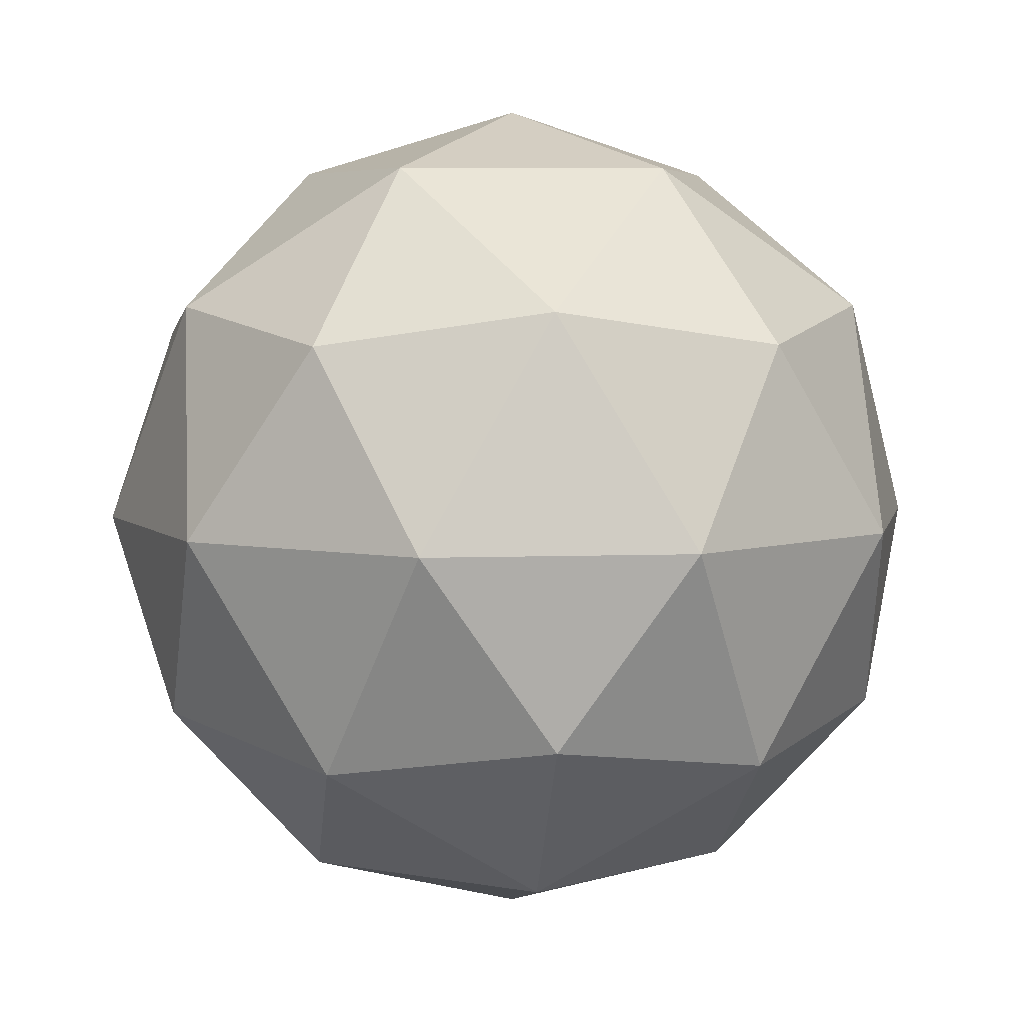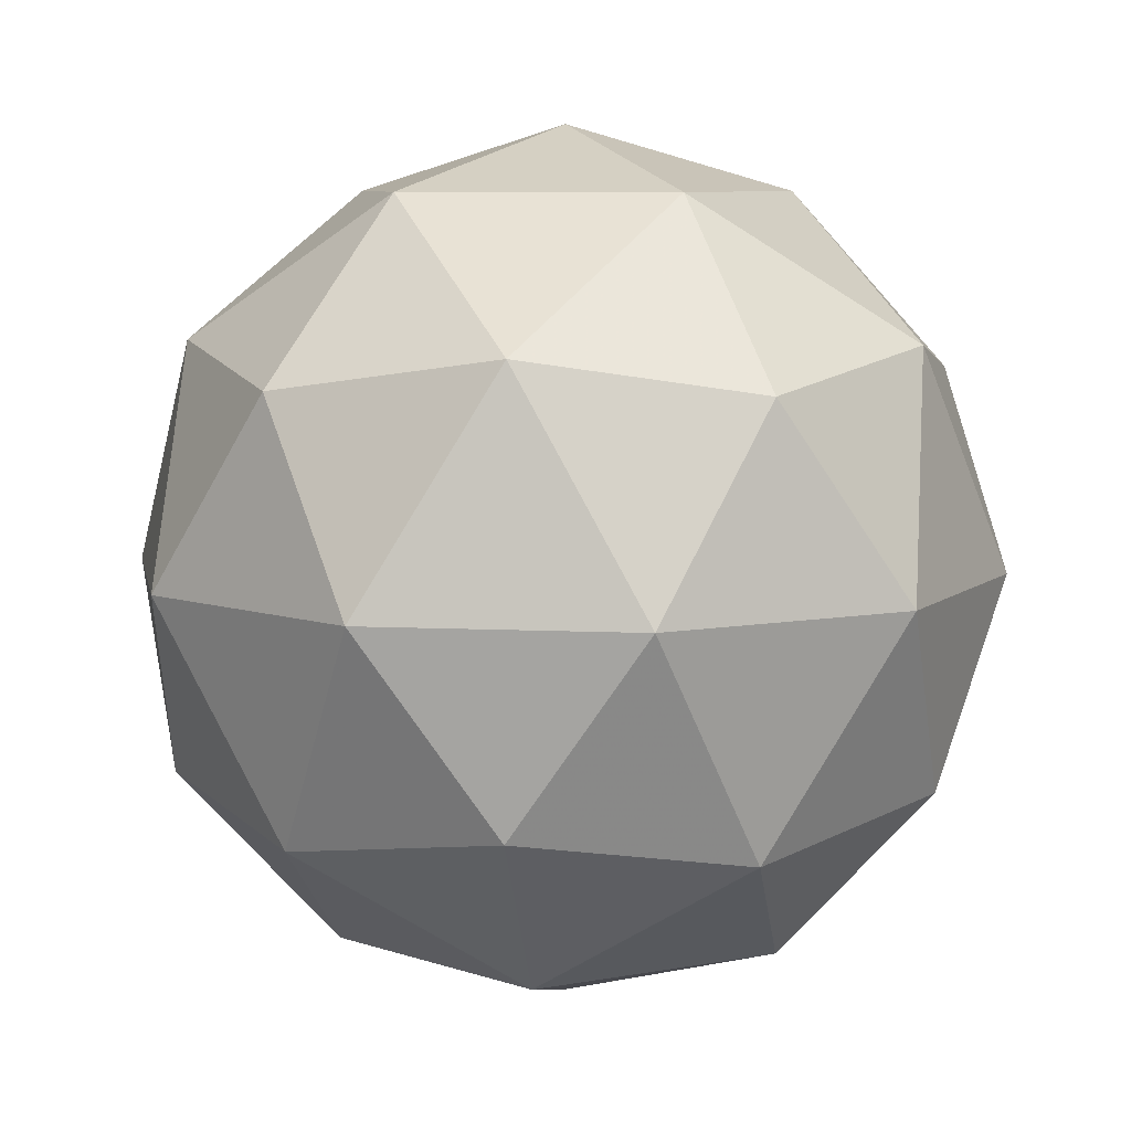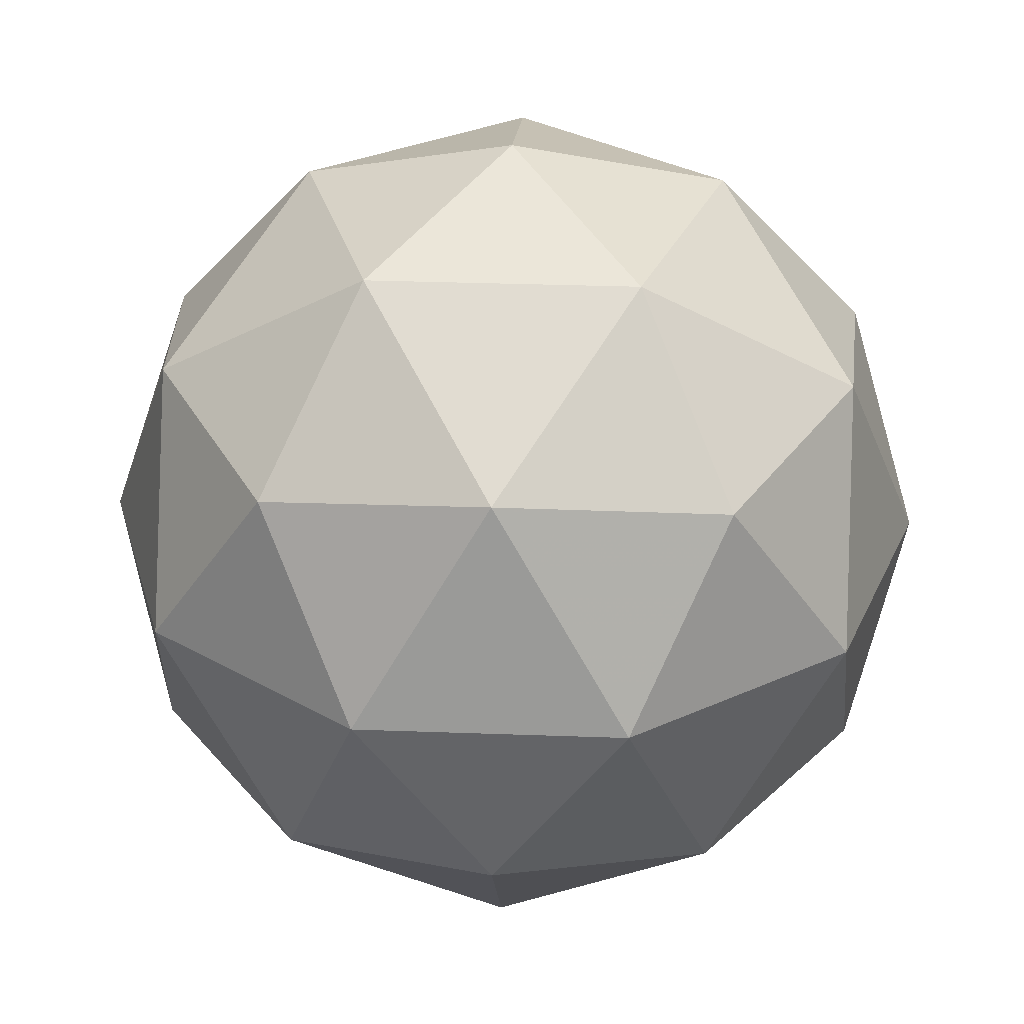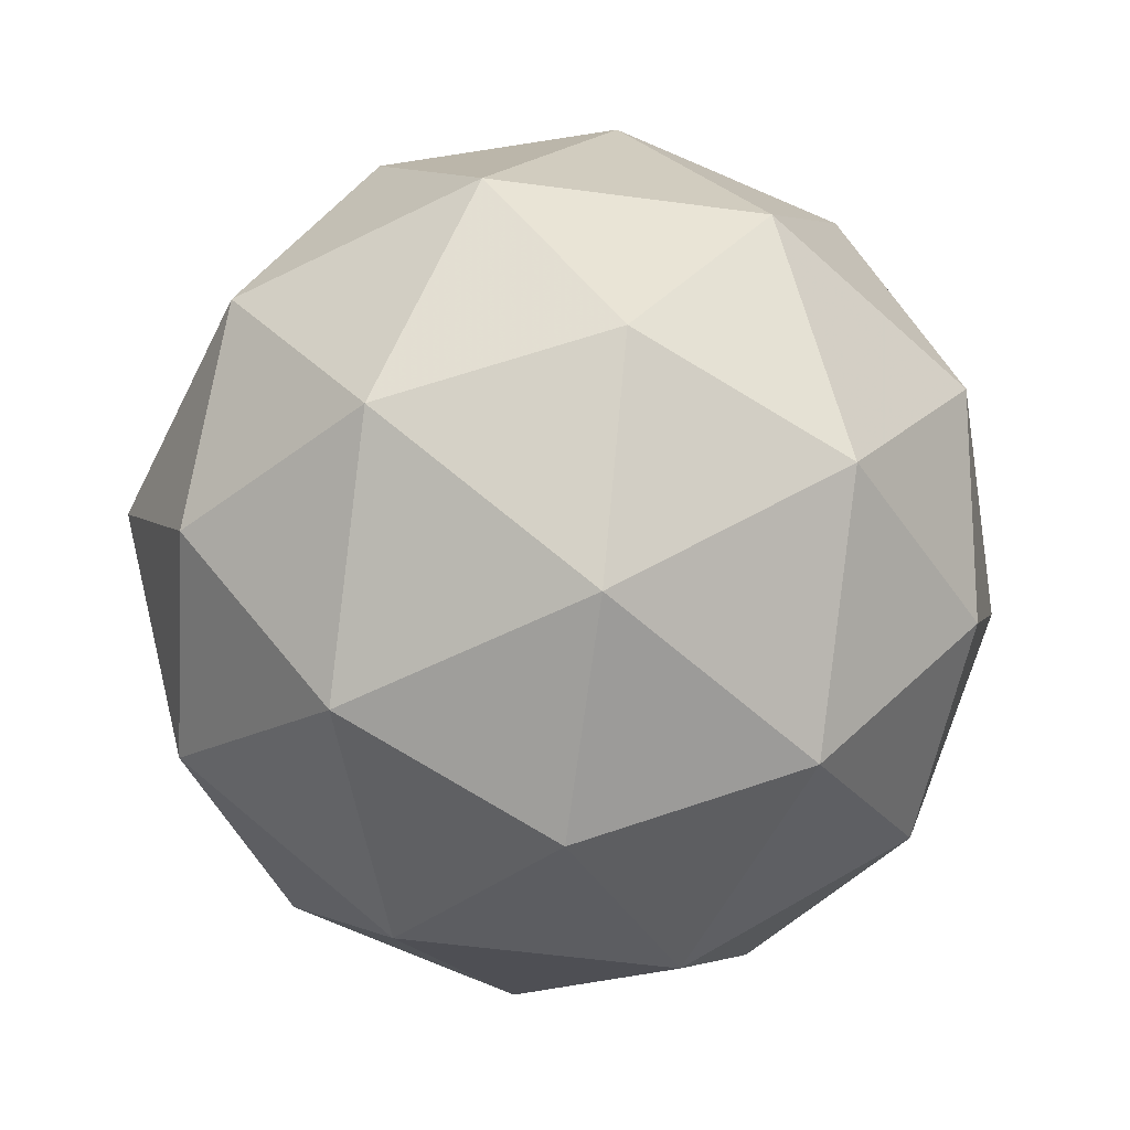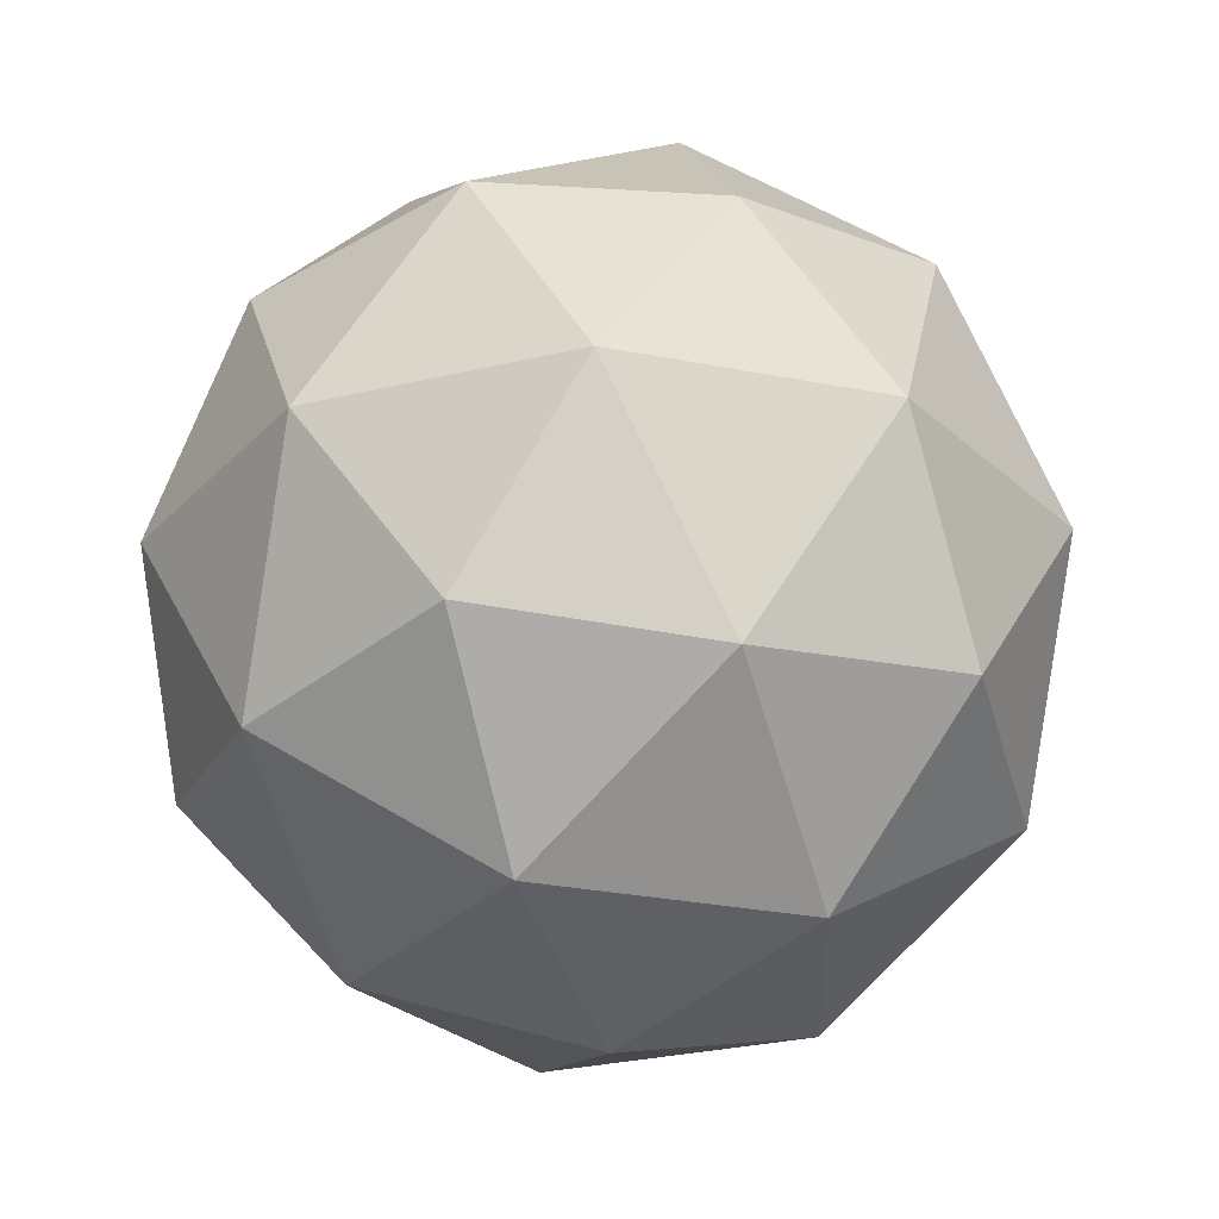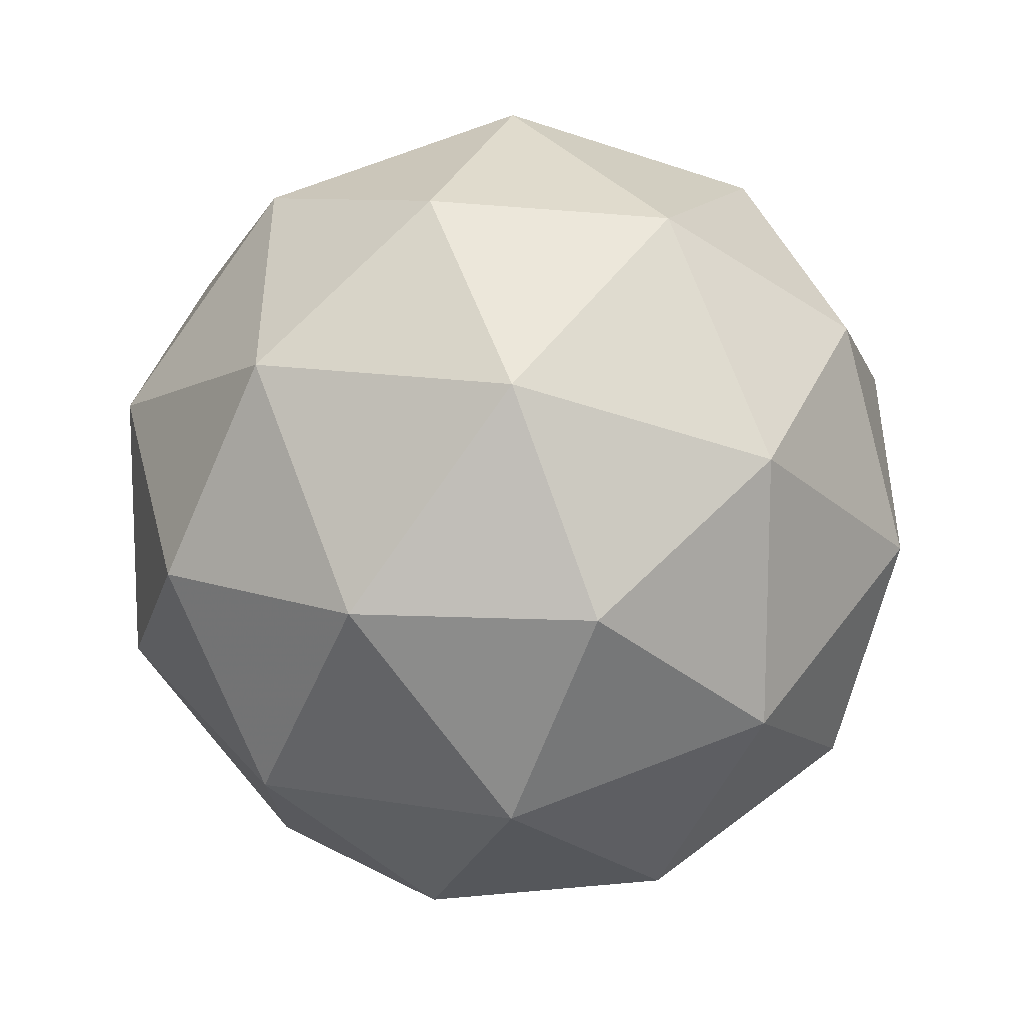
<metadata>
{"format":"obj","ext":"obj","renderer":"f3d","projection":"perspective","resolution":1024,"background":"white","views":[{"elev":5.8,"azim":-96.4,"up":"+Y"},{"elev":7.7,"azim":61.9,"up":"+Y"},{"elev":31.2,"azim":-15.0,"up":"+Y"},{"elev":-55.6,"azim":-98.0,"up":"+Y"},{"elev":-29.1,"azim":-70.4,"up":"+Y"},{"elev":73.9,"azim":127.5,"up":"+Z"}]}
</metadata>
<code>
g AVM-i1-g90-s89
v 9595 4008 6504
v 9684 4039 6569
v 9561 4039 6609
v 9747 4124 6614
v 9773 4107 6504
v 9484 4039 6504
v 9561 4039 6399
v 9684 4039 6439
v 9794 4218 6569
v 9537 4124 6683
v 9650 4107 6674
v 9595 4218 6714
v 9407 4124 6504
v 9450 4107 6609
v 9395 4218 6569
v 9537 4124 6325
v 9450 4107 6399
v 9471 4218 6334
v 9747 4124 6394
v 9650 4107 6334
v 9718 4218 6334
v 9718 4218 6674
v 9471 4218 6674
v 9395 4218 6439
v 9595 4218 6294
v 9794 4218 6439
v 9653 4312 6683
v 9739 4328 6609
v 9629 4396 6609
v 9443 4312 6614
v 9540 4328 6674
v 9505 4396 6569
v 9443 4312 6394
v 9416 4328 6504
v 9505 4396 6439
v 9653 4312 6325
v 9540 4328 6334
v 9629 4396 6399
v 9783 4312 6504
v 9739 4328 6399
v 9705 4396 6504
v 9595 4428 6504
f 1 2 3
f 4 2 5
f 1 3 6
f 1 6 7
f 1 7 8
f 4 5 9
f 10 11 12
f 13 14 15
f 16 17 18
f 19 20 21
f 4 9 22
f 10 12 23
f 13 15 24
f 16 18 25
f 19 21 26
f 27 28 29
f 30 31 32
f 33 34 35
f 36 37 38
f 39 40 41
f 41 38 42
f 41 40 38
f 40 36 38
f 38 35 42
f 38 37 35
f 37 33 35
f 35 32 42
f 35 34 32
f 34 30 32
f 32 29 42
f 32 31 29
f 31 27 29
f 29 41 42
f 29 28 41
f 28 39 41
f 26 40 39
f 26 21 40
f 21 36 40
f 25 37 36
f 25 18 37
f 18 33 37
f 24 34 33
f 24 15 34
f 15 30 34
f 23 31 30
f 23 12 31
f 12 27 31
f 22 28 27
f 22 9 28
f 9 39 28
f 21 25 36
f 21 20 25
f 20 16 25
f 18 24 33
f 18 17 24
f 17 13 24
f 15 23 30
f 15 14 23
f 14 10 23
f 12 22 27
f 12 11 22
f 11 4 22
f 9 26 39
f 9 5 26
f 5 19 26
f 8 20 19
f 8 7 20
f 7 16 20
f 7 17 16
f 7 6 17
f 6 13 17
f 6 14 13
f 6 3 14
f 3 10 14
f 5 8 19
f 5 2 8
f 2 1 8
f 3 11 10
f 3 2 11
f 2 4 11
f 2 4 11

</code>
